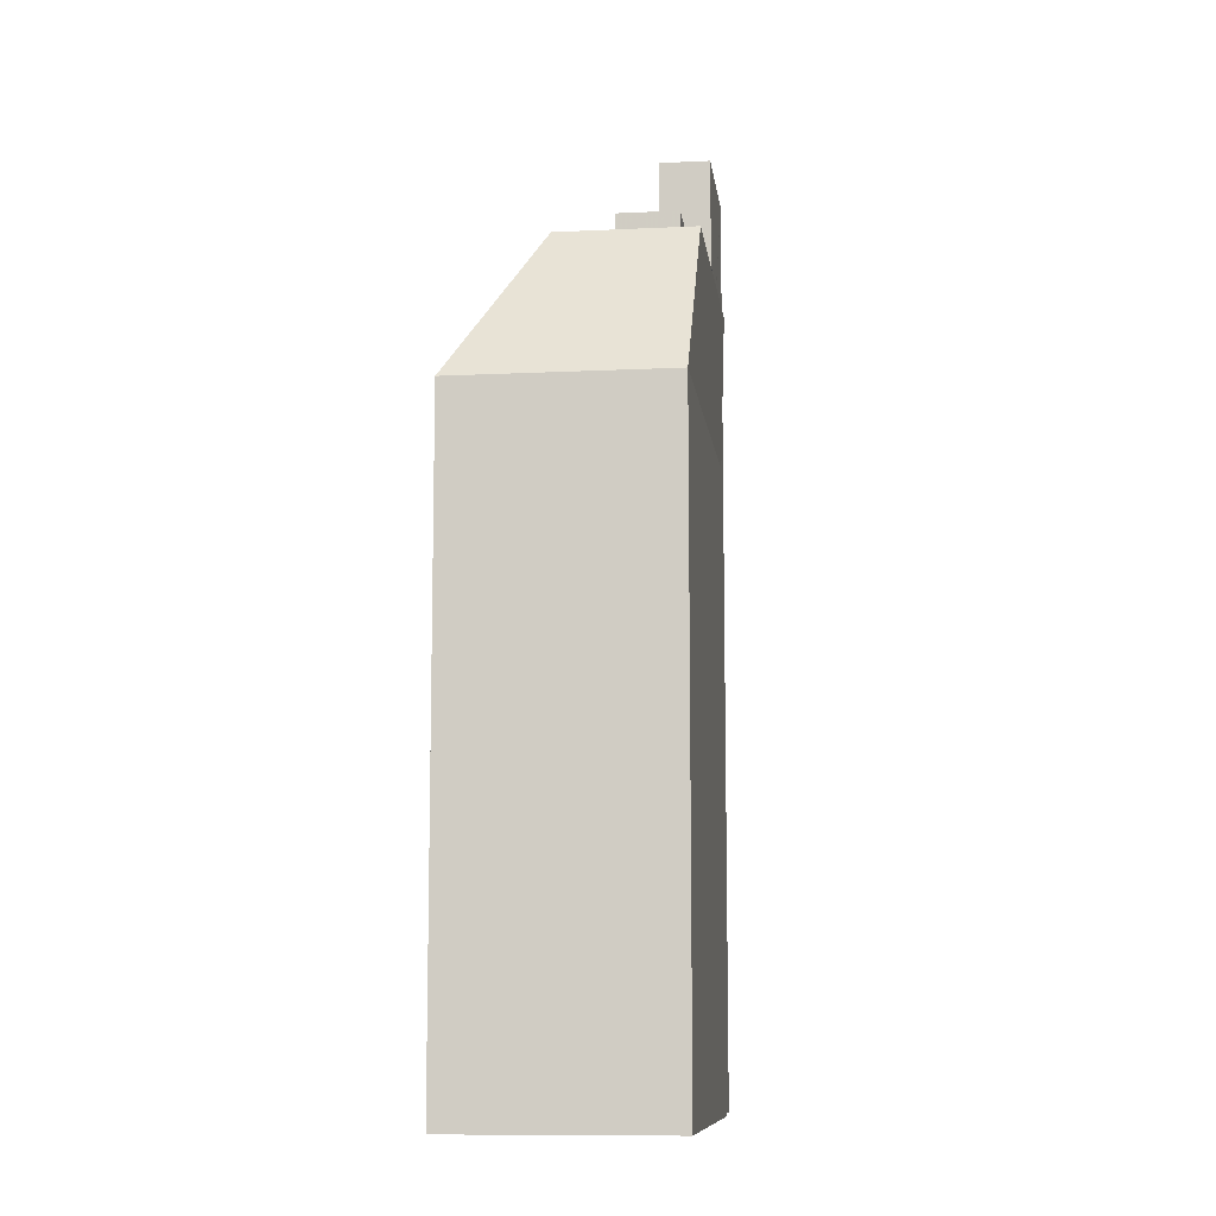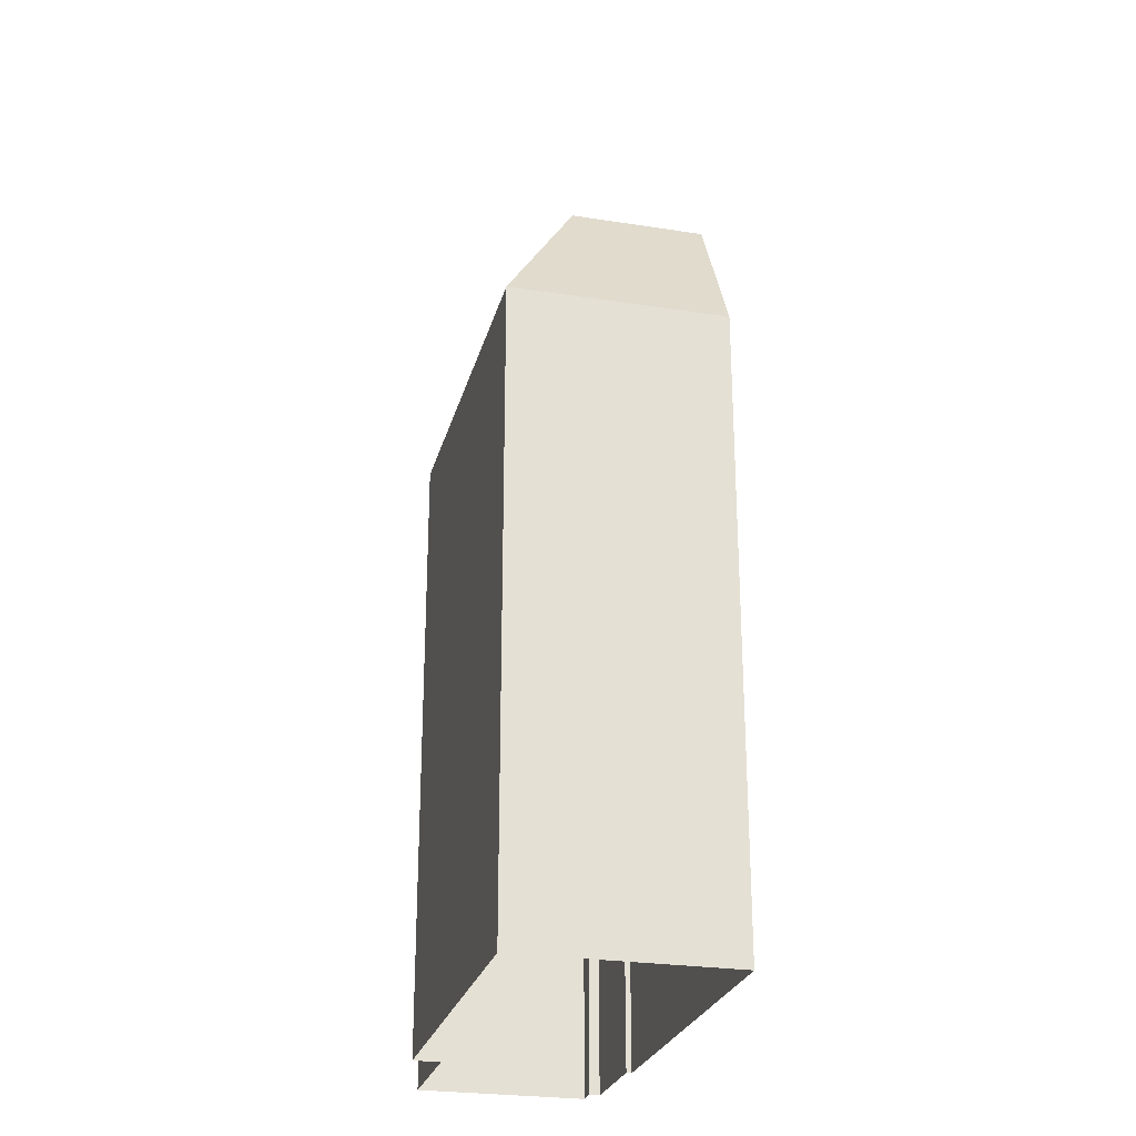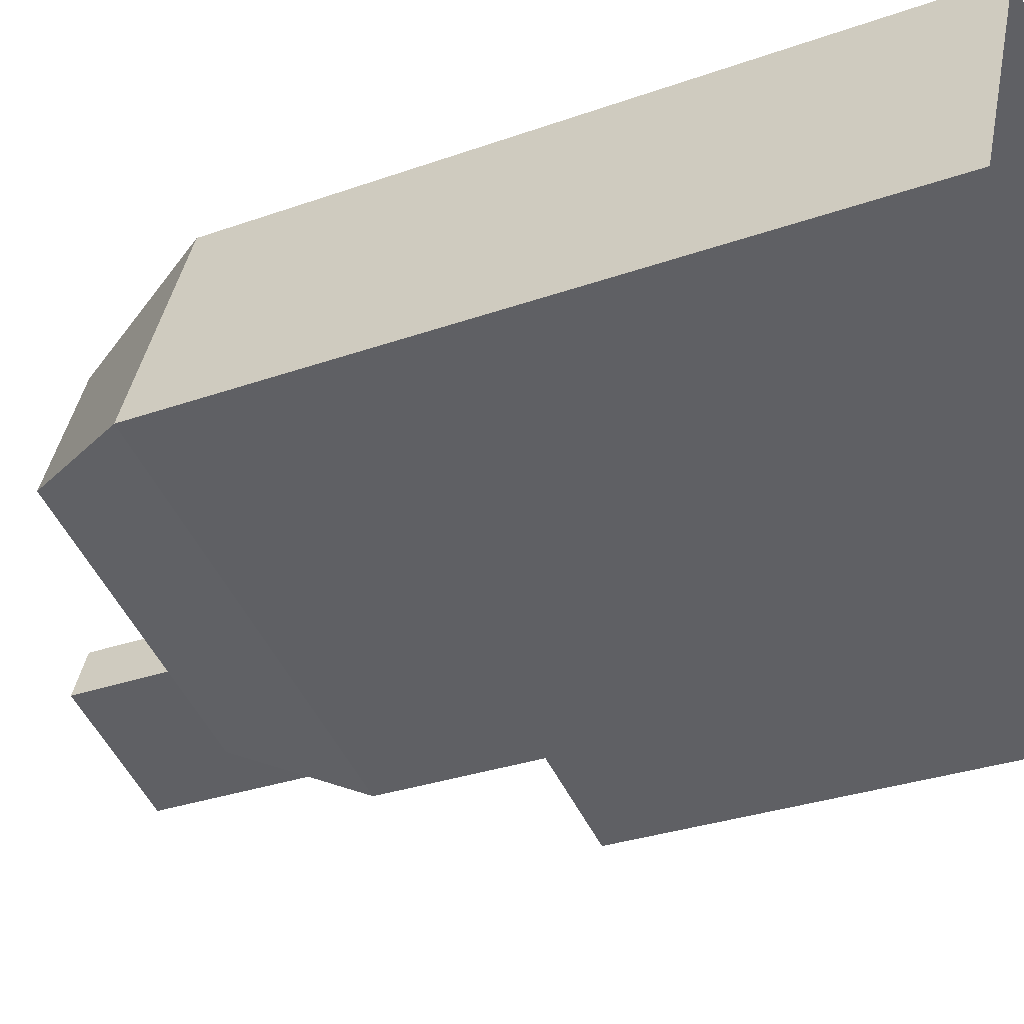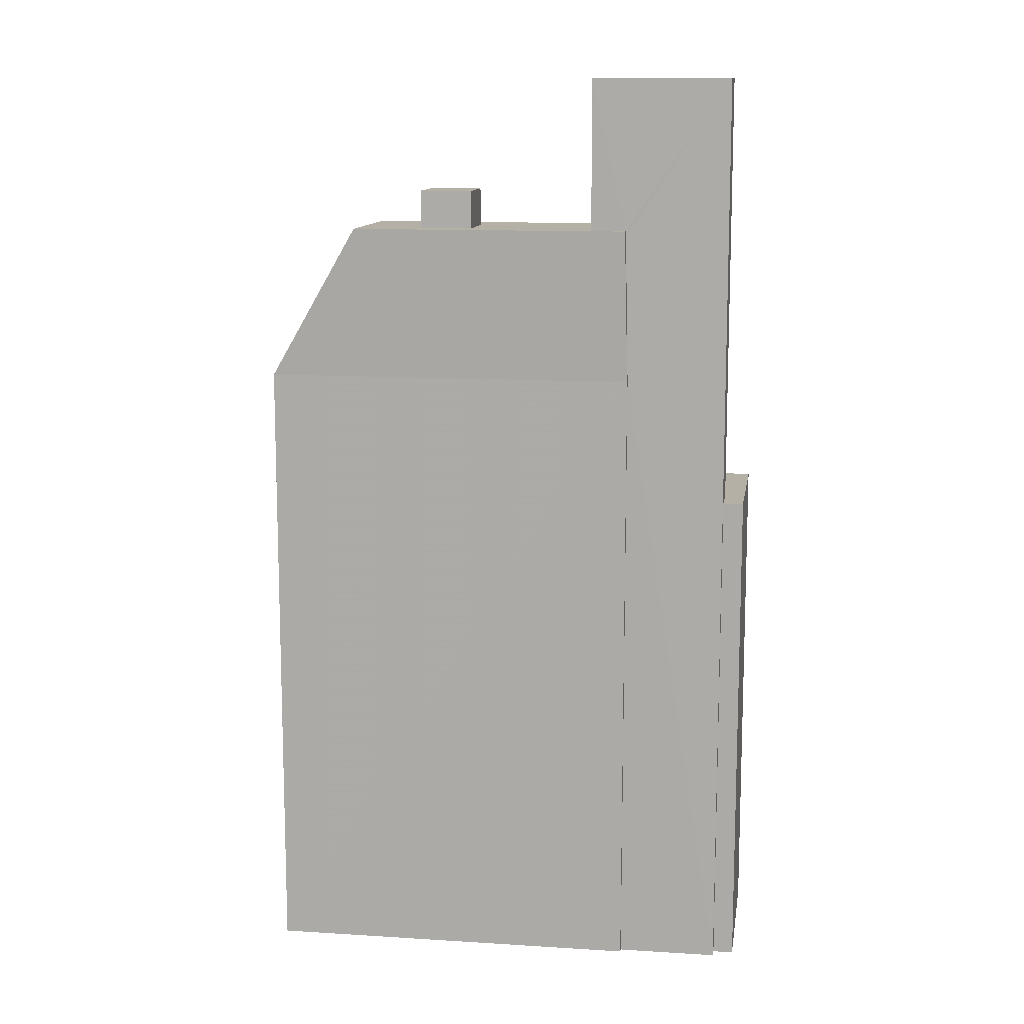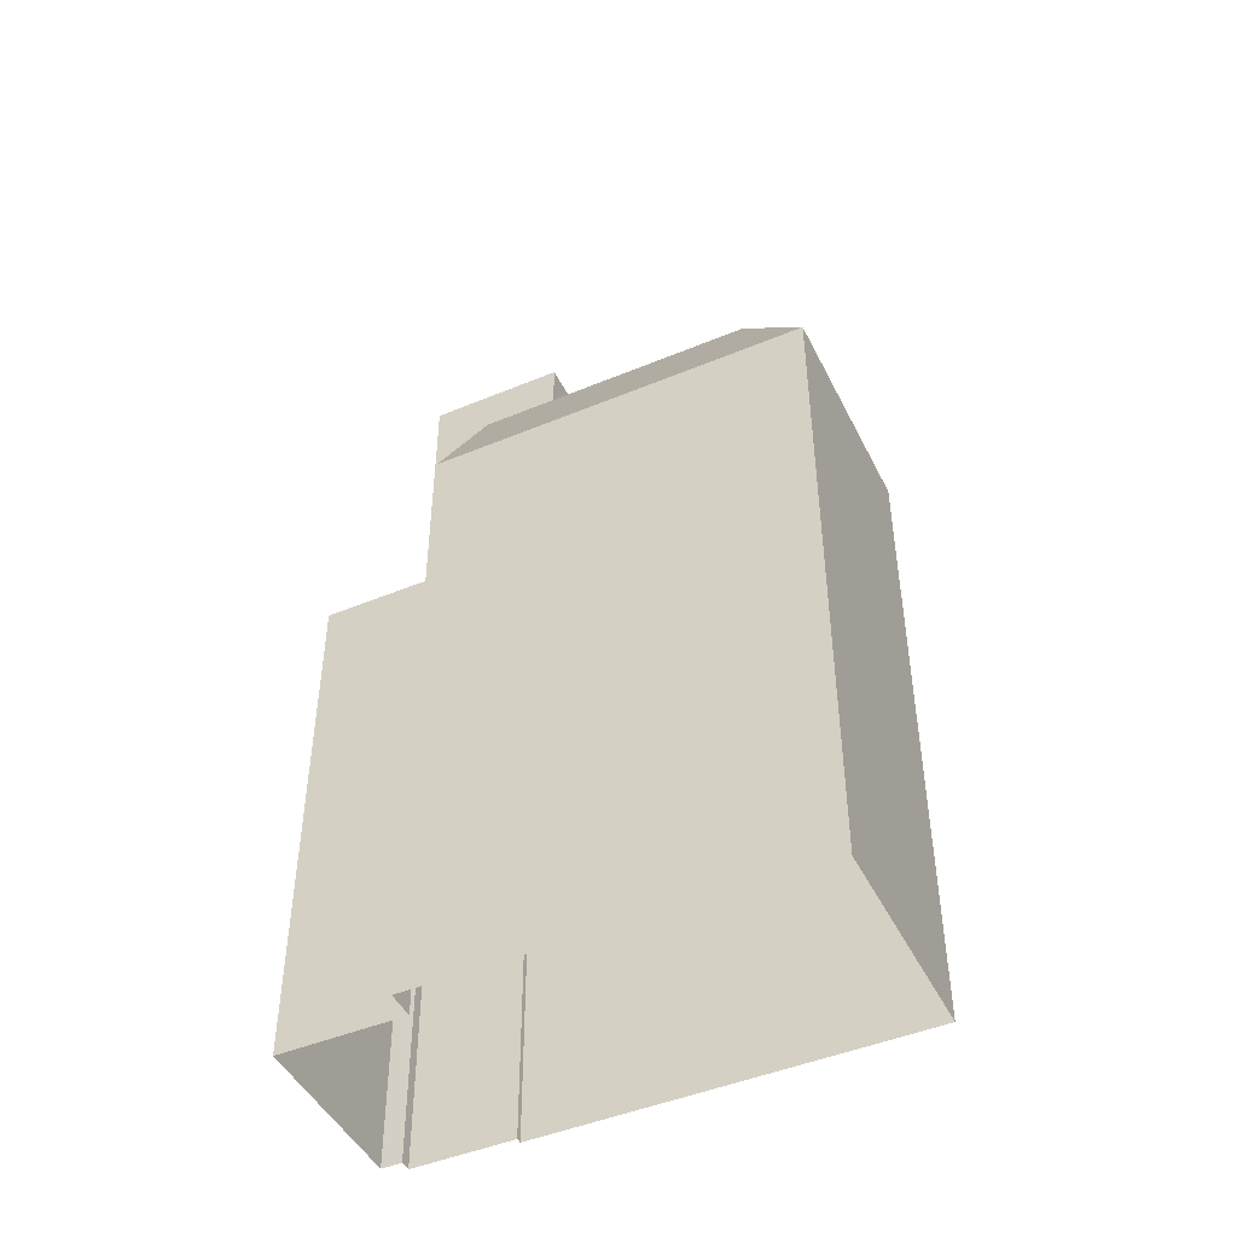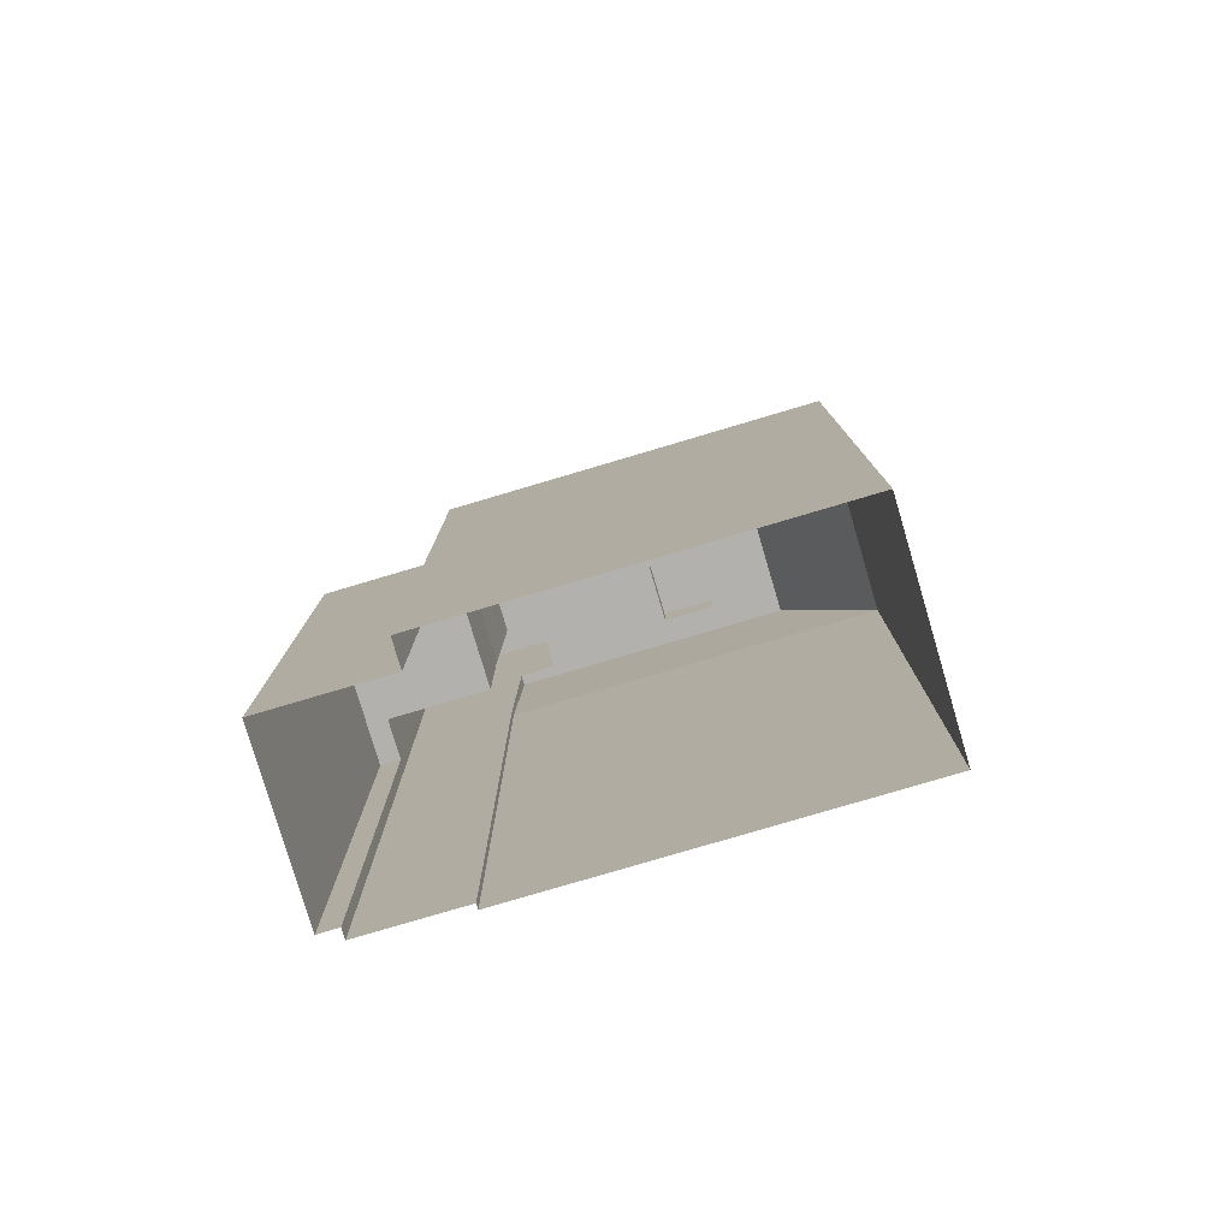
<metadata>
{"format":"obj","ext":"obj","renderer":"f3d","projection":"perspective","resolution":1024,"background":"white","views":[{"elev":-9.8,"azim":119.5,"up":"+Z"},{"elev":-25.9,"azim":98.5,"up":"+Z"},{"elev":-28.5,"azim":118.7,"up":"+Y"},{"elev":11.8,"azim":-148.9,"up":"+Z"},{"elev":-46.6,"azim":47.9,"up":"+Z"},{"elev":-79.2,"azim":39.0,"up":"+Z"}]}
</metadata>
<code>
v -5619 -3.453e+04 4.955
v -5619 -3.453e+04 4.955
v -5610 -3.453e+04 4.956
v -5612 -3.452e+04 4.96
v -5621 -3.453e+04 4.959
v -5621 -3.453e+04 4.958
v -5624 -3.453e+04 4.958
v -5623 -3.453e+04 4.955
v -5624 -3.453e+04 4.958
v -5624 -3.453e+04 4.958
v -5624 -3.453e+04 18.68
v -5624 -3.453e+04 18.68
v -5623 -3.453e+04 18.68
v -5621 -3.453e+04 18.68
v -5619 -3.453e+04 18.68
v -5623 -3.453e+04 18.68
v -5620 -3.453e+04 30.6
v -5624 -3.453e+04 30.59
v -5623 -3.453e+04 30.59
v -5620 -3.453e+04 30.59
v -5614 -3.452e+04 26.42
v -5613 -3.453e+04 26.41
v -5612 -3.452e+04 22.19
v -5610 -3.453e+04 22.19
v -5616 -3.453e+04 26.41
v -5620 -3.453e+04 26.41
v -5619 -3.453e+04 22.19
v -5620 -3.453e+04 26.41
v -5621 -3.453e+04 26.41
v -5620 -3.453e+04 26.42
v -5621 -3.453e+04 26.42
v -5621 -3.453e+04 26.42
v -5617 -3.453e+04 26.42
v -5617 -3.453e+04 26.42
v -5616 -3.453e+04 26.41
v -5615 -3.453e+04 26.41
v -5616 -3.453e+04 26.42
v -5615 -3.453e+04 27.47
v -5616 -3.453e+04 27.47
v -5617 -3.453e+04 27.47
v -5616 -3.453e+04 27.47
v -5621 -3.453e+04 22.19
v -5621 -3.453e+04 26.23
v -5621 -3.453e+04 25.23
v -5621 -3.453e+04 22.19
v -5621 -3.453e+04 22.19
f 1 2 3
f 3 2 4
f 5 4 6
f 7 2 8
f 7 8 9
f 10 6 7
f 4 2 6
f 6 2 7
f 11 12 13
f 14 13 15
f 15 13 16
f 13 12 16
f 17 18 19
f 20 17 19
f 21 22 23
f 23 22 24
f 25 26 24
f 22 25 24
f 24 26 27
f 26 28 29
f 30 31 32
f 25 28 26
f 33 30 28
f 30 34 31
f 35 28 25
f 35 33 28
f 34 30 33
f 25 36 35
f 37 34 33
f 22 36 25
f 21 37 36
f 37 21 34
f 21 36 22
f 38 39 40
f 41 38 40
f 2 16 8
f 2 15 16
f 16 12 9
f 8 16 9
f 7 9 12
f 11 7 12
f 13 19 11
f 7 11 10
f 10 11 18
f 11 19 18
f 10 42 6
f 30 32 17
f 18 42 10
f 43 42 18
f 32 18 17
f 43 18 32
f 20 28 30
f 17 20 30
f 44 19 13
f 13 14 45
f 29 20 19
f 28 20 29
f 44 13 45
f 44 29 19
f 45 15 27
f 27 15 1
f 45 14 15
f 1 15 2
f 24 3 4
f 23 24 4
f 27 1 3
f 24 27 3
f 42 46 5
f 6 42 5
f 46 23 4
f 5 46 4
f 23 46 21
f 46 34 21
f 46 31 34
f 45 27 44
f 43 31 46
f 42 43 46
f 44 27 26
f 29 44 26
f 43 32 31
f 37 40 39
f 37 33 40
f 37 39 38
f 36 37 38
f 36 38 41
f 35 36 41
f 33 41 40
f 33 35 41

</code>
